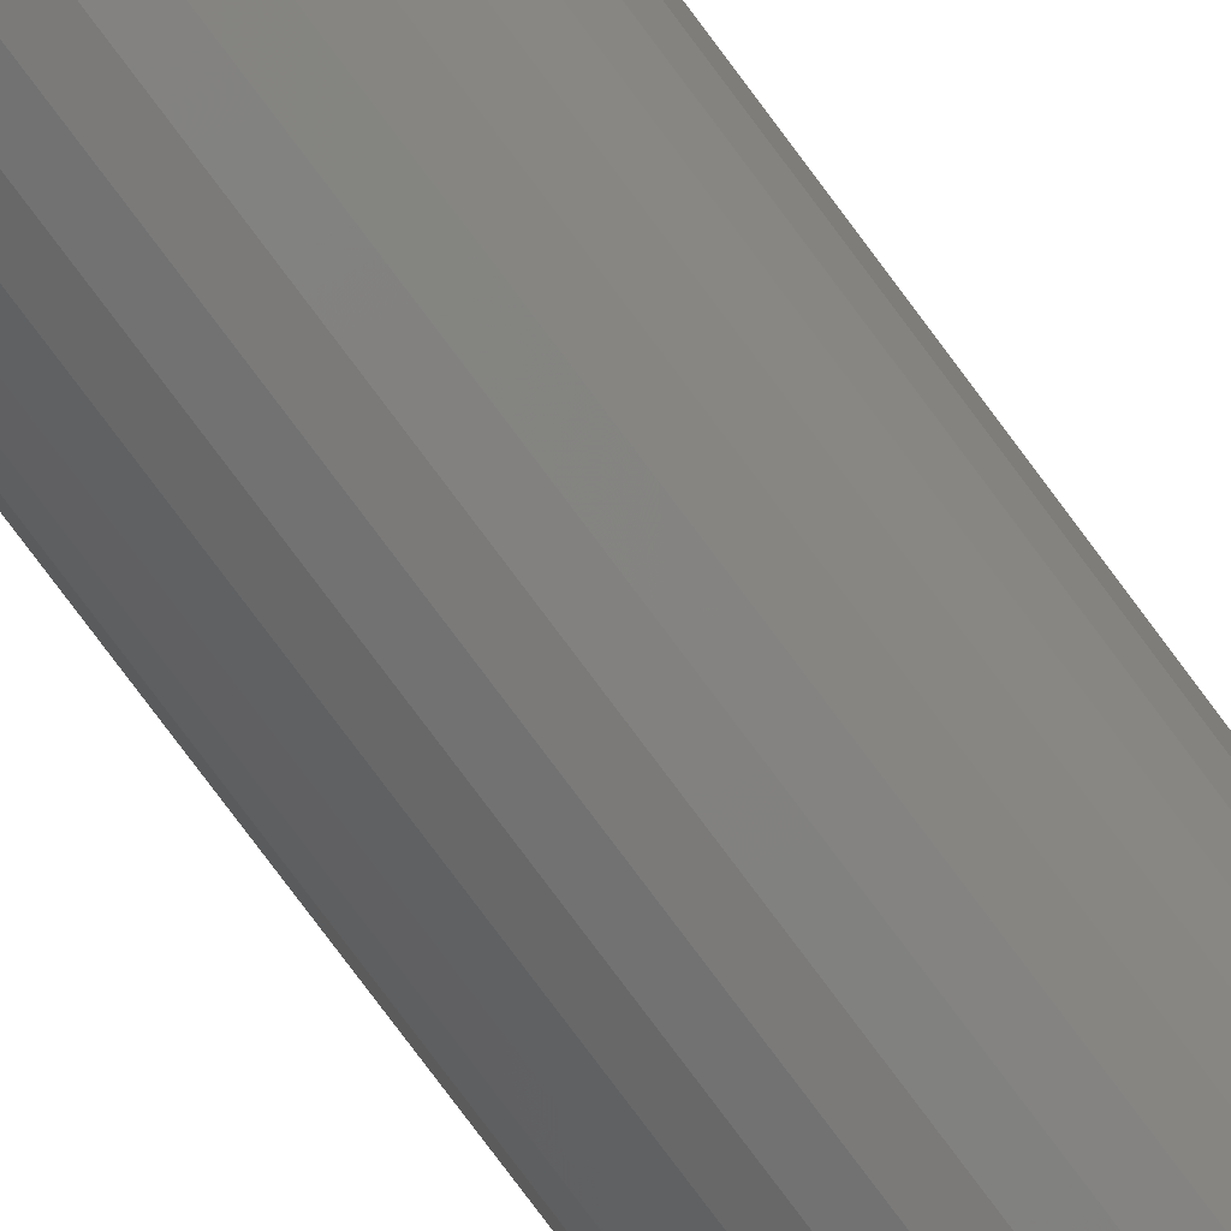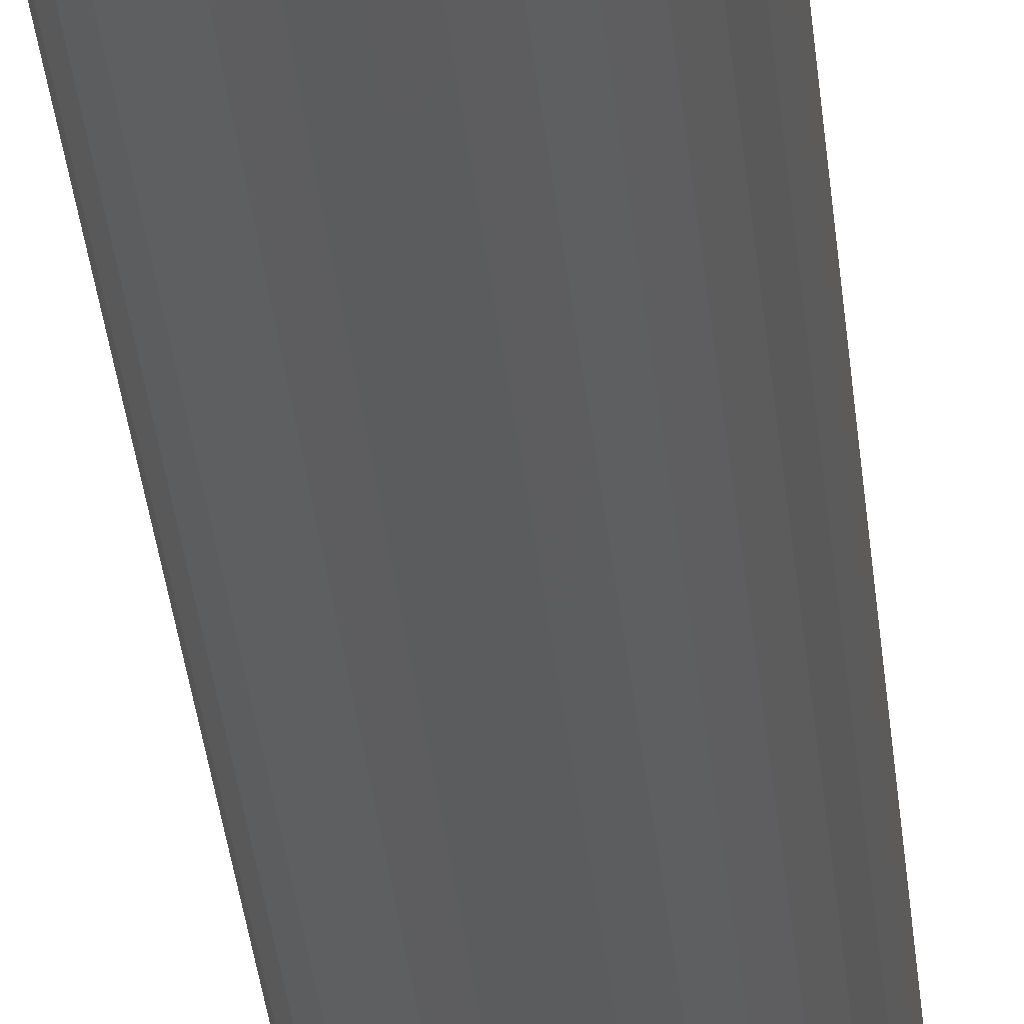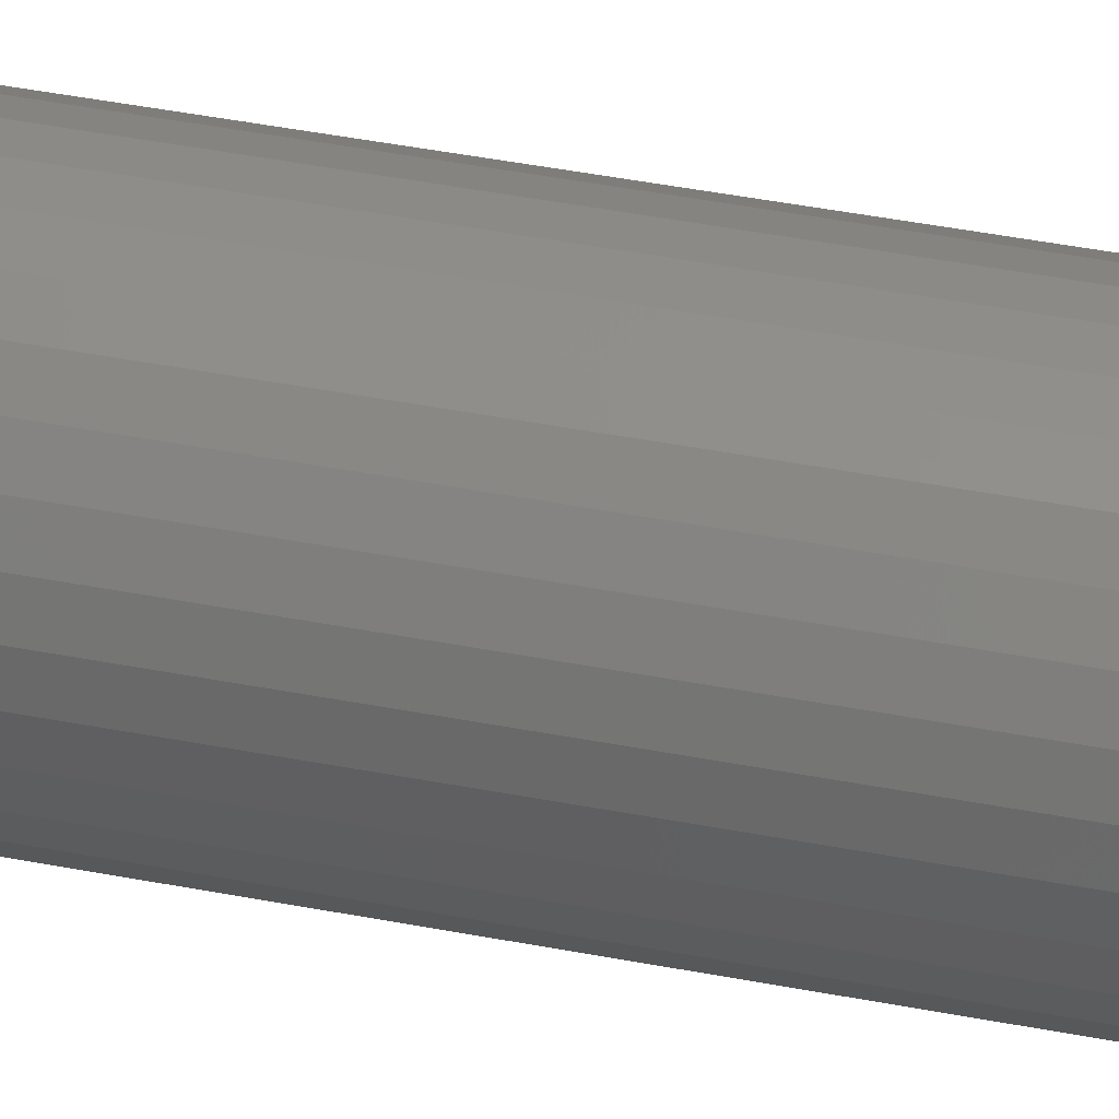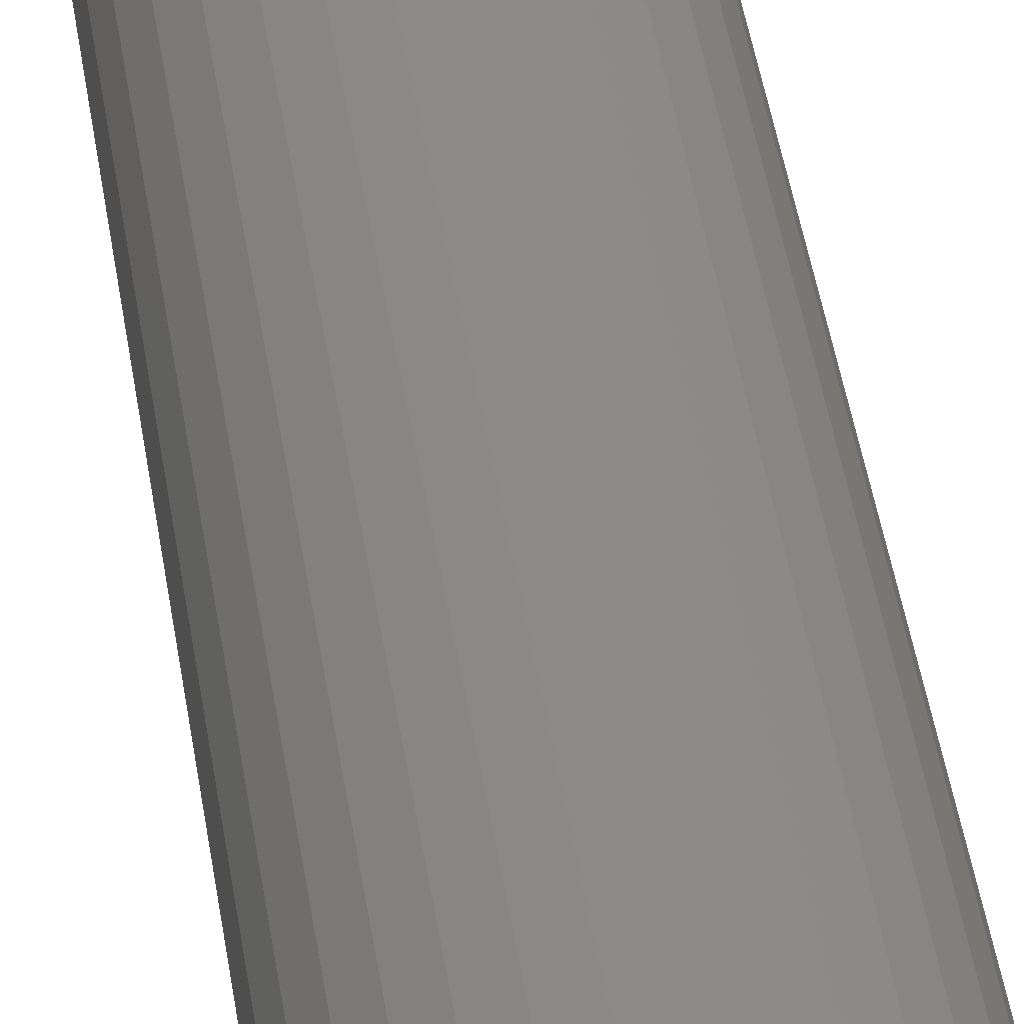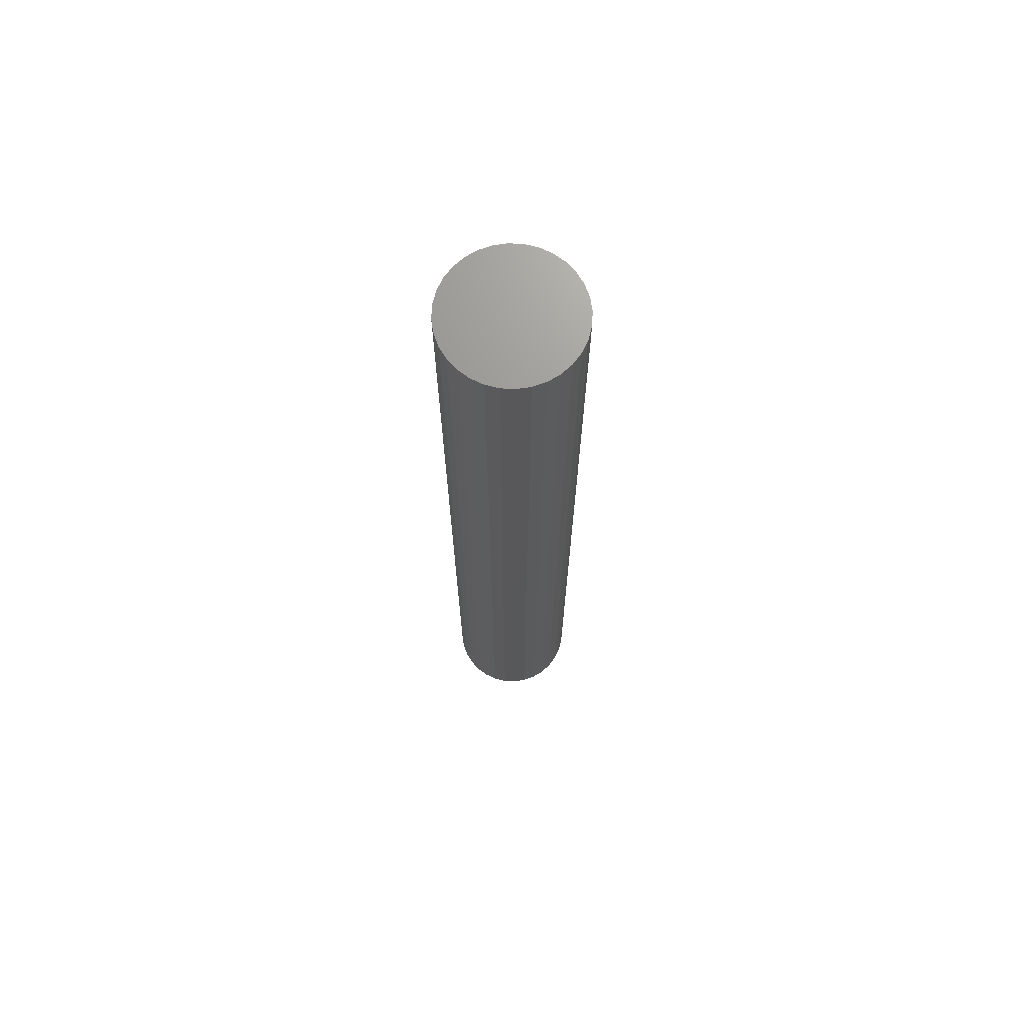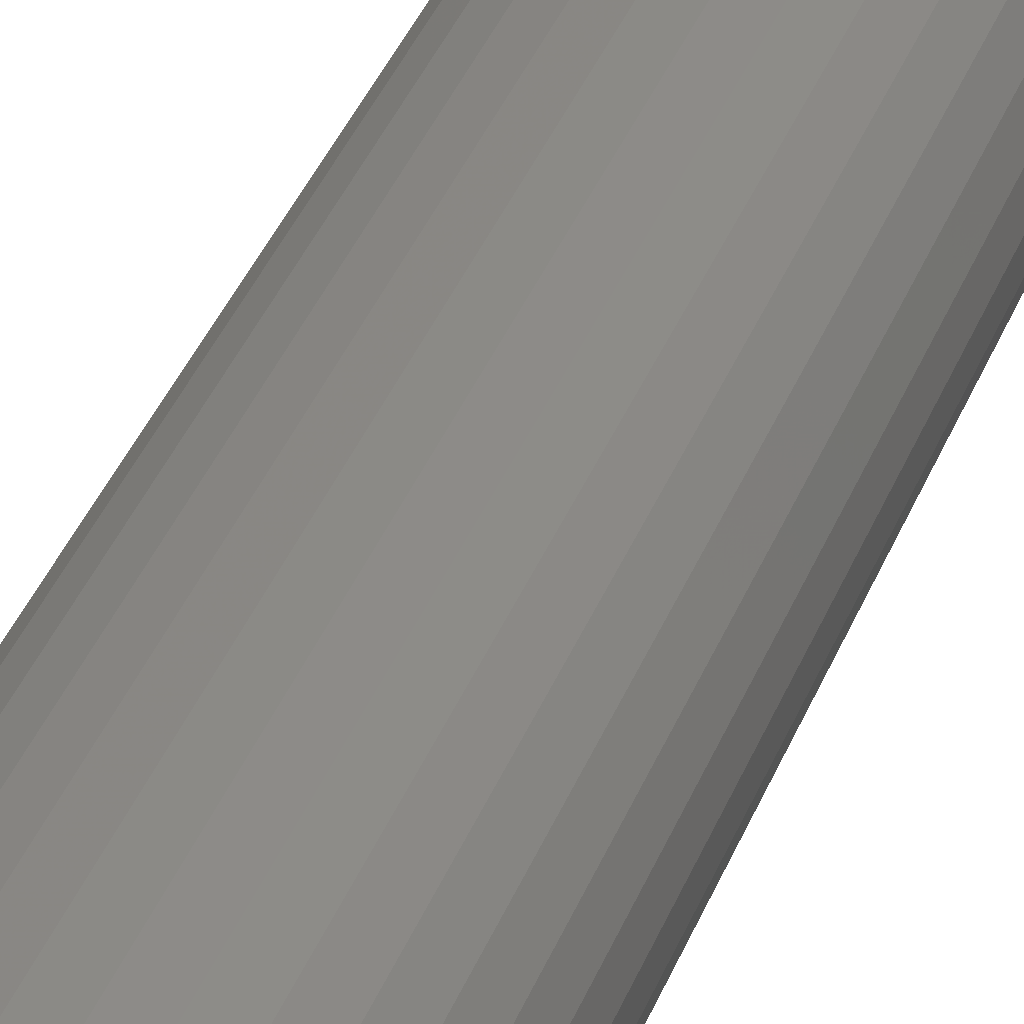
<metadata>
{"format":"stl","ext":"stl","renderer":"f3d","projection":"perspective","resolution":1024,"background":"white","views":[{"elev":-77.9,"azim":36.6,"up":"+Z"},{"elev":-29.7,"azim":-175.1,"up":"+Z"},{"elev":36.1,"azim":105.0,"up":"+Z"},{"elev":34.4,"azim":173.1,"up":"+Z"},{"elev":70.2,"azim":132.2,"up":"+Y"},{"elev":28.9,"azim":-164.1,"up":"+Z"}]}
</metadata>
<code>
# stl→obj: 128 verts, 252 faces
v 0.11 -0.75 -8.651e-18
v 0.0241 -0.75 -3.389e-18
v 0.02364 -0.75 -0.004637
v 0.1017 -0.75 0.04198
v 0.004966 -0.75 0.02331
v 0.009424 -0.75 0.02196
v -0.1094 -0.75 1.822e-17
v -0.1073 -0.75 -0.0214
v -0.02298 -0.75 -0.004637
v -0.02344 -0.75 2.432e-18
v -0.02298 -0.75 0.004637
v 0.0003289 -0.75 0.02377
v 0.09154 -0.75 0.06095
v 0.0779 -0.75 0.07757
v 0.06128 -0.75 0.09122
v 0.04231 -0.75 0.1014
v 0.02173 -0.75 0.1076
v 0.0003289 -0.75 0.1097
v -0.02107 -0.75 0.1076
v -0.04165 -0.75 0.1014
v -0.06062 -0.75 0.09122
v -0.07724 -0.75 0.07757
v -0.09089 -0.75 0.06095
v -0.101 -0.75 0.04198
v -0.004308 -0.75 0.02331
v -0.1073 -0.75 0.0214
v -0.02163 -0.75 0.009095
v -0.01943 -0.75 0.0132
v -0.01648 -0.75 0.01681
v -0.01287 -0.75 0.01976
v -0.008766 -0.75 0.02196
v -0.008766 -0.75 -0.02196
v -0.01287 -0.75 -0.01976
v -0.01648 -0.75 -0.01681
v -0.01943 -0.75 -0.0132
v -0.02163 -0.75 -0.009095
v 0.0003289 -0.75 -0.02377
v -0.101 -0.75 -0.04198
v -0.09089 -0.75 -0.06095
v -0.07724 -0.75 -0.07757
v -0.06062 -0.75 -0.09122
v -0.04165 -0.75 -0.1014
v -0.02107 -0.75 -0.1076
v 0.0003289 -0.75 -0.1097
v 0.02173 -0.75 -0.1076
v 0.04231 -0.75 -0.1014
v 0.06128 -0.75 -0.09122
v 0.0779 -0.75 -0.07757
v 0.09154 -0.75 -0.06095
v 0.1017 -0.75 -0.04198
v 0.004966 -0.75 -0.02331
v -0.004308 -0.75 -0.02331
v 0.1079 -0.75 0.0214
v 0.01353 -0.75 0.01976
v 0.01713 -0.75 0.01681
v 0.02009 -0.75 0.0132
v 0.02229 -0.75 0.009095
v 0.02364 -0.75 0.004637
v 0.1079 -0.75 -0.0214
v 0.02229 -0.75 -0.009095
v 0.02009 -0.75 -0.0132
v 0.01713 -0.75 -0.01681
v 0.01353 -0.75 -0.01976
v 0.009424 -0.75 -0.02196
v 0.0003289 0.7422 -0.02377
v 0.004966 0.7422 -0.02331
v 0.009424 0.7422 -0.02196
v 0.01353 0.7422 -0.01976
v 0.01713 0.7422 -0.01681
v 0.02009 0.7422 -0.0132
v 0.02229 0.7422 -0.009095
v 0.02364 0.7422 -0.004637
v 0.0241 0.7422 -9.21e-18
v -0.004308 0.7422 -0.02331
v -0.008766 0.7422 -0.02196
v -0.01287 0.7422 -0.01976
v -0.01648 0.7422 -0.01681
v -0.01943 0.7422 -0.0132
v -0.02163 0.7422 -0.009095
v -0.02298 0.7422 -0.004637
v -0.02344 0.7422 2.432e-18
v 0.0003289 0.7422 0.02377
v -0.004308 0.7422 0.02331
v -0.008766 0.7422 0.02196
v -0.01287 0.7422 0.01976
v -0.01648 0.7422 0.01681
v -0.01943 0.7422 0.0132
v -0.02163 0.7422 0.009095
v -0.02298 0.7422 0.004637
v 0.004966 0.7422 0.02331
v 0.009424 0.7422 0.02196
v 0.01353 0.7422 0.01976
v 0.01713 0.7422 0.01681
v 0.02009 0.7422 0.0132
v 0.02229 0.7422 0.009095
v 0.02364 0.7422 0.004637
v 0.11 0.8281 -3.552e-17
v 0.1079 0.8281 -0.0214
v 0.1017 0.8281 -0.04198
v 0.09154 0.8281 -0.06095
v 0.0779 0.8281 -0.07757
v 0.06128 0.8281 -0.09122
v 0.04231 0.8281 -0.1014
v 0.02173 0.8281 -0.1076
v 0.0003289 0.8281 -0.1097
v -0.02107 0.8281 -0.1076
v -0.04165 0.8281 -0.1014
v -0.06062 0.8281 -0.09122
v -0.07724 0.8281 -0.07757
v -0.09089 0.8281 -0.06095
v -0.101 0.8281 -0.04198
v -0.1073 0.8281 -0.0214
v -0.1094 0.8281 1.822e-17
v -0.1073 0.8281 0.0214
v -0.101 0.8281 0.04198
v -0.09089 0.8281 0.06095
v -0.07724 0.8281 0.07757
v -0.06062 0.8281 0.09122
v -0.04165 0.8281 0.1014
v -0.02107 0.8281 0.1076
v 0.0003289 0.8281 0.1097
v 0.02173 0.8281 0.1076
v 0.04231 0.8281 0.1014
v 0.06128 0.8281 0.09122
v 0.0779 0.8281 0.07757
v 0.09154 0.8281 0.06095
v 0.1017 0.8281 0.04198
v 0.1079 0.8281 0.0214
f 1 2 3
f 4 5 6
f 7 8 9
f 7 9 10
f 7 10 11
f 12 5 4
f 12 4 13
f 12 13 14
f 12 14 15
f 12 15 16
f 12 16 17
f 12 17 18
f 12 18 19
f 12 19 20
f 12 20 21
f 12 21 22
f 12 22 23
f 12 23 24
f 12 24 25
f 26 7 11
f 26 11 27
f 26 27 28
f 26 28 29
f 26 29 30
f 26 30 31
f 26 31 25
f 26 25 24
f 8 32 33
f 8 33 34
f 8 34 35
f 8 35 36
f 8 36 9
f 37 38 39
f 37 39 40
f 37 40 41
f 37 41 42
f 37 42 43
f 37 43 44
f 37 44 45
f 37 45 46
f 37 46 47
f 37 47 48
f 37 48 49
f 37 49 50
f 37 50 51
f 38 37 52
f 38 52 32
f 38 32 8
f 53 4 6
f 53 6 54
f 53 54 55
f 53 55 56
f 53 56 57
f 53 57 58
f 53 58 2
f 53 2 1
f 59 1 3
f 59 3 60
f 59 60 61
f 59 61 62
f 59 62 63
f 59 63 64
f 59 64 51
f 59 51 50
f 65 51 66
f 66 51 64
f 66 64 67
f 67 64 63
f 67 63 68
f 68 63 62
f 68 62 69
f 69 62 61
f 69 61 70
f 70 61 60
f 70 60 71
f 71 60 3
f 71 3 72
f 72 3 2
f 72 2 73
f 51 65 37
f 37 65 74
f 37 74 52
f 52 74 75
f 52 75 32
f 32 75 76
f 32 76 33
f 33 76 77
f 33 77 34
f 34 77 78
f 34 78 35
f 35 78 79
f 35 79 36
f 36 79 80
f 36 80 9
f 9 80 81
f 9 81 10
f 82 25 83
f 83 25 31
f 83 31 84
f 84 31 30
f 84 30 85
f 85 30 29
f 85 29 86
f 86 29 28
f 86 28 87
f 87 28 27
f 87 27 88
f 88 27 11
f 88 11 89
f 89 11 10
f 89 10 81
f 25 82 12
f 12 82 90
f 12 90 5
f 5 90 91
f 5 91 6
f 6 91 92
f 6 92 54
f 54 92 93
f 54 93 55
f 55 93 94
f 55 94 56
f 56 94 95
f 56 95 57
f 57 95 96
f 57 96 58
f 58 96 73
f 58 73 2
f 97 1 98
f 98 1 59
f 98 59 99
f 99 59 50
f 99 50 100
f 100 50 49
f 100 49 101
f 101 49 48
f 101 48 102
f 102 48 47
f 102 47 103
f 103 47 46
f 103 46 104
f 104 46 45
f 104 45 105
f 105 45 44
f 105 44 106
f 106 44 43
f 106 43 107
f 107 43 42
f 107 42 108
f 108 42 41
f 108 41 109
f 109 41 40
f 109 40 110
f 110 40 39
f 110 39 111
f 111 39 38
f 111 38 112
f 112 38 8
f 112 8 113
f 113 8 7
f 113 7 114
f 114 7 26
f 114 26 115
f 115 26 24
f 115 24 116
f 116 24 23
f 116 23 117
f 117 23 22
f 117 22 118
f 118 22 21
f 118 21 119
f 119 21 20
f 119 20 120
f 120 20 19
f 120 19 121
f 121 19 18
f 121 18 122
f 122 18 17
f 122 17 123
f 123 17 16
f 123 16 124
f 124 16 15
f 124 15 125
f 125 15 14
f 125 14 126
f 126 14 13
f 126 13 127
f 127 13 4
f 127 4 128
f 128 4 53
f 128 53 97
f 97 53 1
f 121 122 120
f 119 120 122
f 123 119 122
f 118 119 123
f 124 118 123
f 103 107 102
f 106 107 103
f 104 106 103
f 105 106 104
f 107 108 102
f 102 108 109
f 102 109 101
f 101 109 110
f 101 110 100
f 100 110 111
f 100 111 99
f 99 111 112
f 99 112 98
f 98 112 113
f 98 113 97
f 97 113 114
f 97 114 128
f 128 114 115
f 128 115 127
f 127 115 116
f 127 116 126
f 126 116 117
f 126 117 125
f 125 117 118
f 125 118 124
f 82 83 84
f 90 82 84
f 90 84 91
f 91 84 85
f 91 85 92
f 92 85 86
f 92 86 93
f 93 86 87
f 93 87 94
f 94 87 88
f 94 88 95
f 95 88 89
f 95 89 96
f 72 79 71
f 71 79 78
f 71 78 70
f 70 78 77
f 70 77 69
f 69 77 76
f 69 76 68
f 68 76 75
f 68 75 67
f 67 75 74
f 67 74 65
f 67 65 66
f 96 89 73
f 73 89 81
f 73 81 72
f 72 81 80
f 72 80 79

</code>
